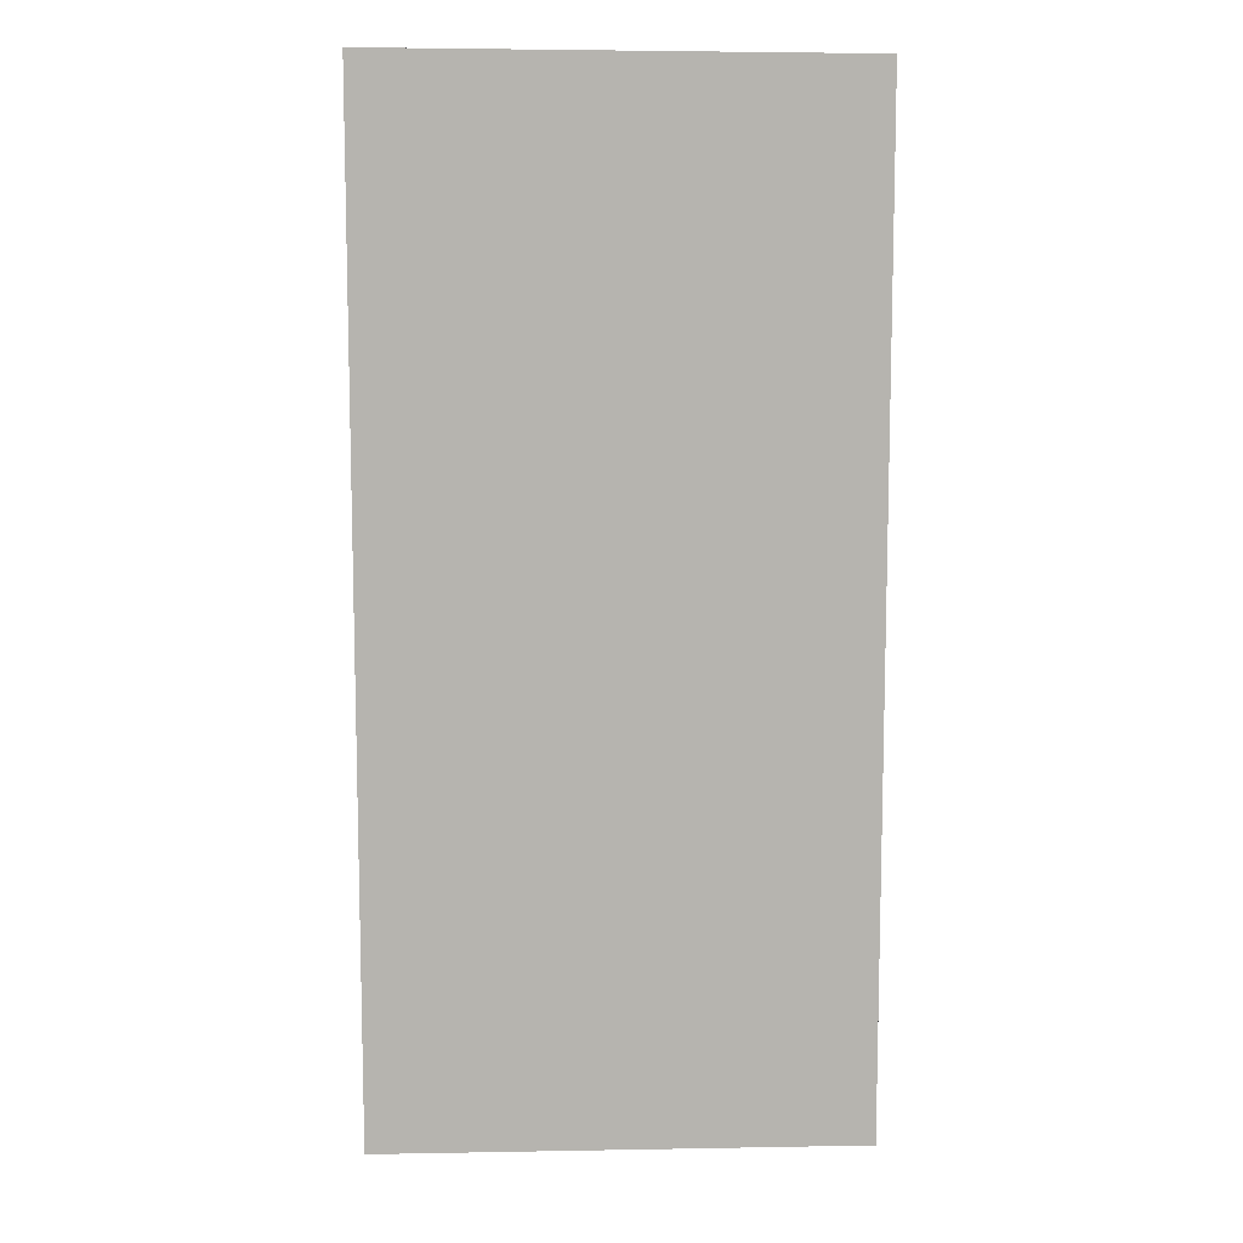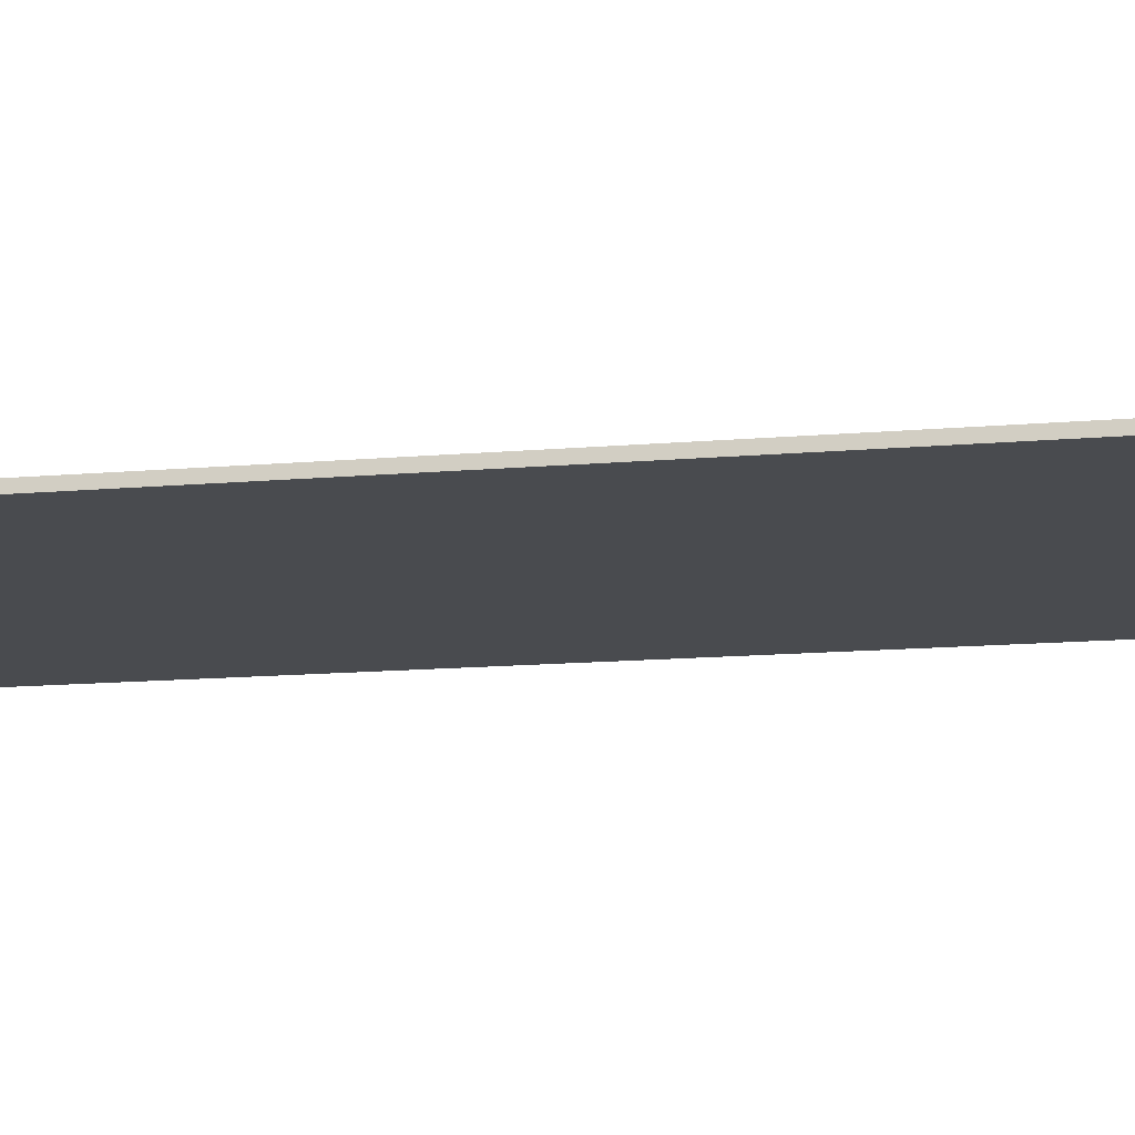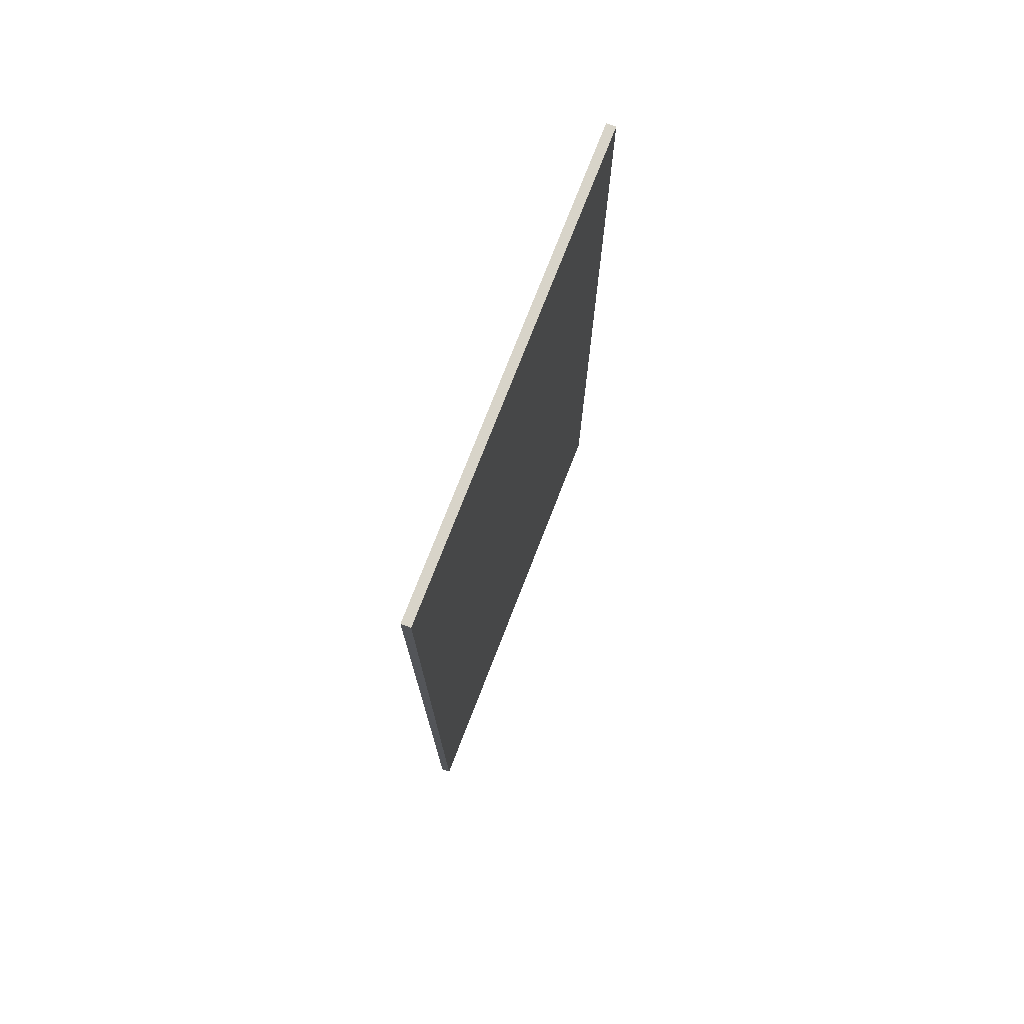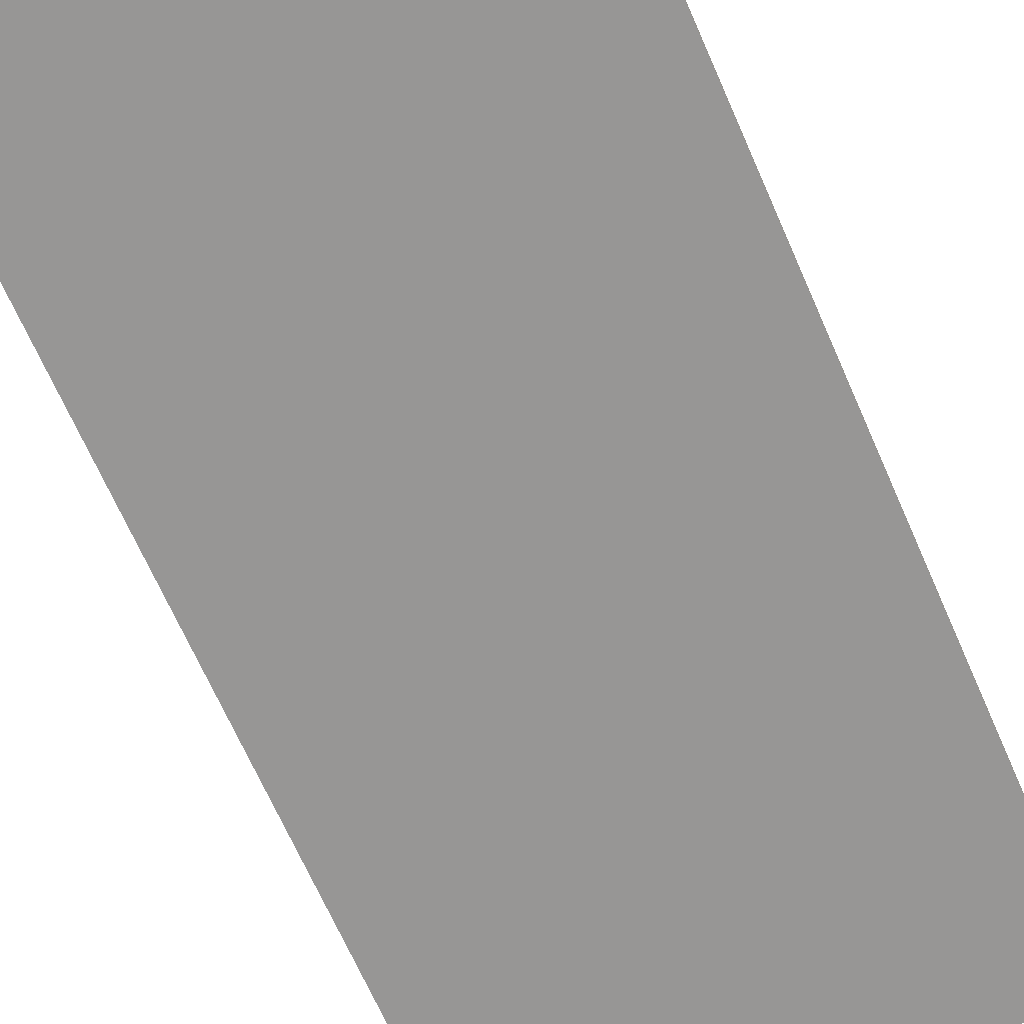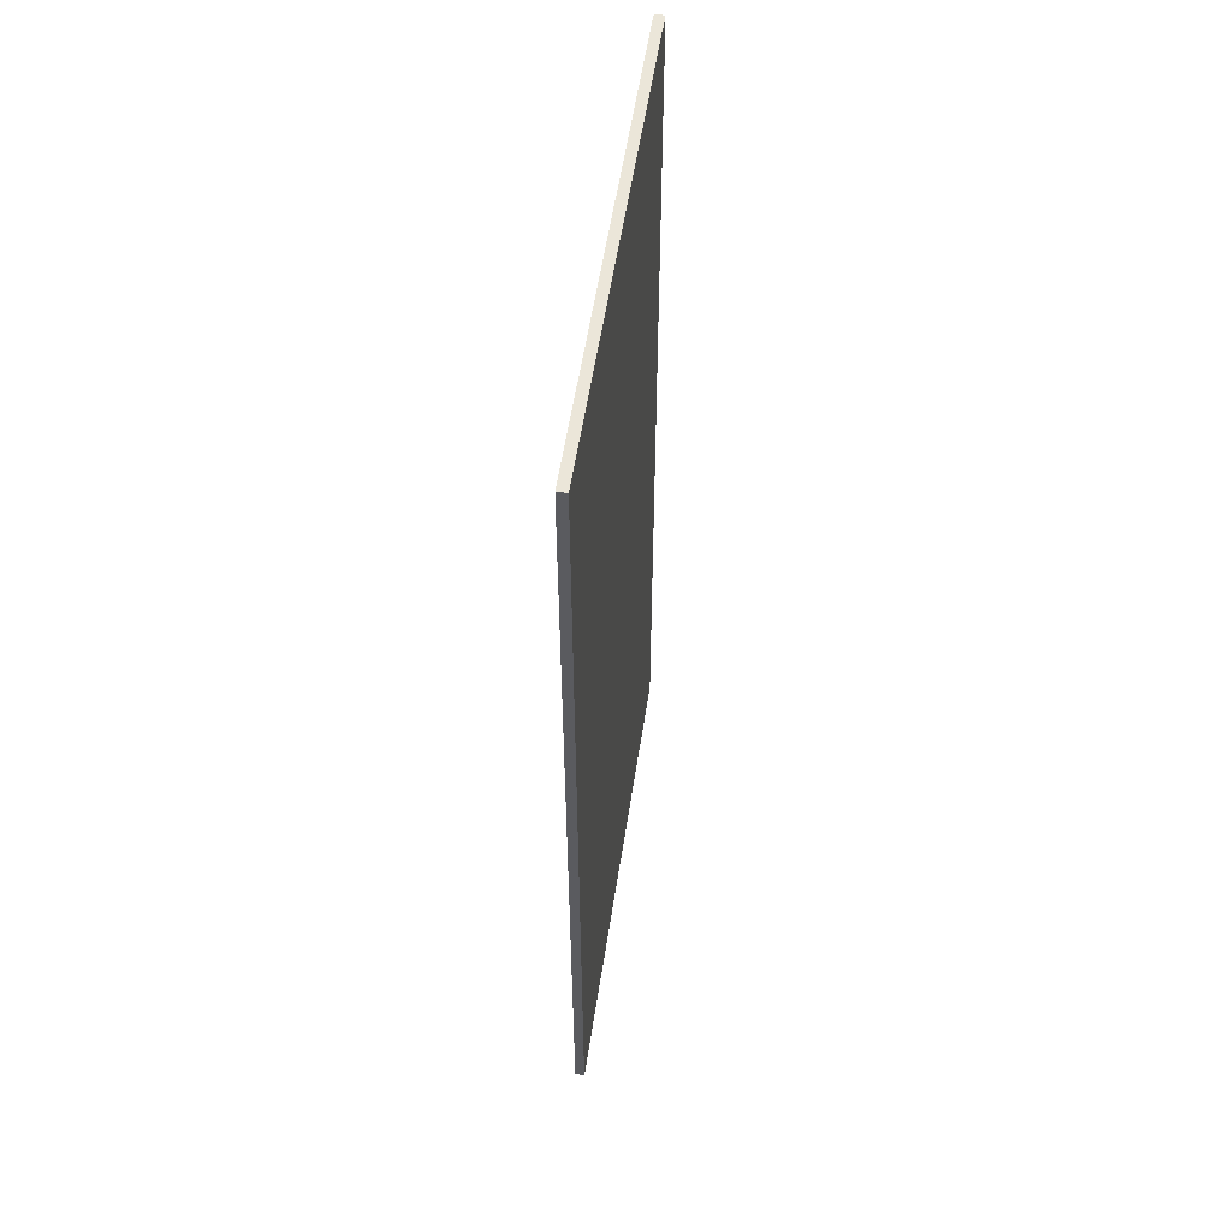
<metadata>
{"format":"obj","ext":"obj","renderer":"f3d","projection":"perspective","resolution":1024,"background":"white","views":[{"elev":10.0,"azim":-4.8,"up":"+Y"},{"elev":-15.3,"azim":-79.9,"up":"+Z"},{"elev":75.8,"azim":-69.9,"up":"+Y"},{"elev":-68.6,"azim":-156.2,"up":"+Z"},{"elev":56.2,"azim":-82.6,"up":"+Y"}]}
</metadata>
<code>
g Bg_Factory_STR_House_03
v -8.466 -12.62 0
v -8.466 12 0
v 3.304 11.91 0.2388
v 3.304 -12.7 0.2388
v -8.466 -12.62 -0.2313
v 3.304 -12.7 0.007508
v 3.304 11.91 0.007508
v -8.466 12 -0.2313
v -8.466 -12.62 0
v 3.304 -12.7 0.2388
v 3.304 -12.7 0.007508
v -8.466 -12.62 -0.2313
v 3.304 -12.7 0.2388
v 3.304 11.91 0.2388
v 3.304 11.91 0.007508
v 3.304 -12.7 0.007508
v 3.304 11.91 0.2388
v -8.466 12 0
v -8.466 12 -0.2313
v 3.304 11.91 0.007508
v -8.466 12 0
v -8.466 -12.62 0
v -8.466 -12.62 -0.2313
v -8.466 12 -0.2313
g Bg_Factory_STR_House_03_0
f 3 2 1
f 4 3 1
f 7 6 5
f 8 7 5
f 11 10 9
f 12 11 9
f 15 14 13
f 16 15 13
f 19 18 17
f 20 19 17
f 23 22 21
f 24 23 21

</code>
